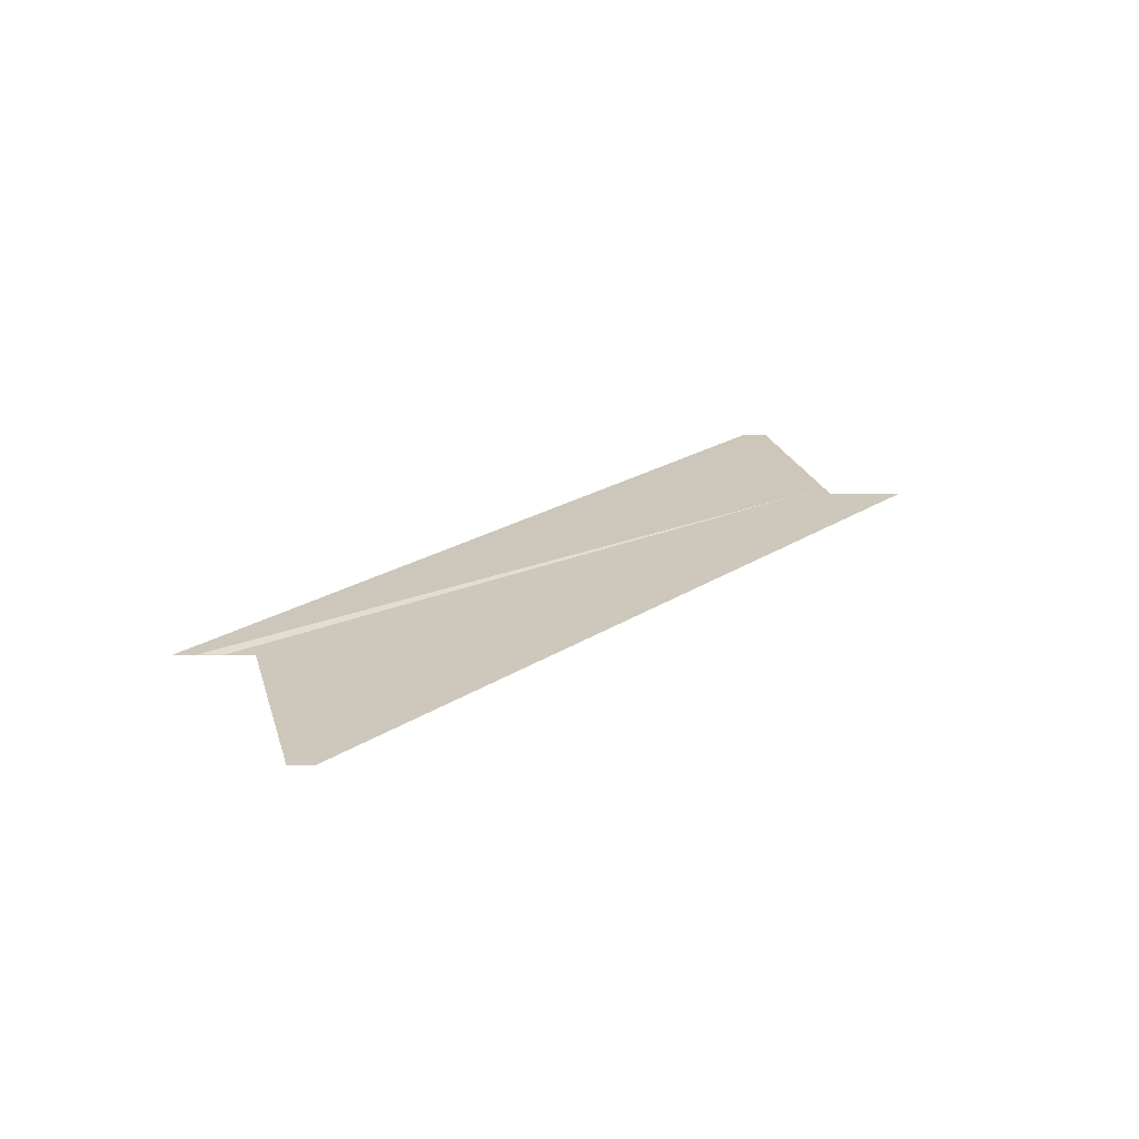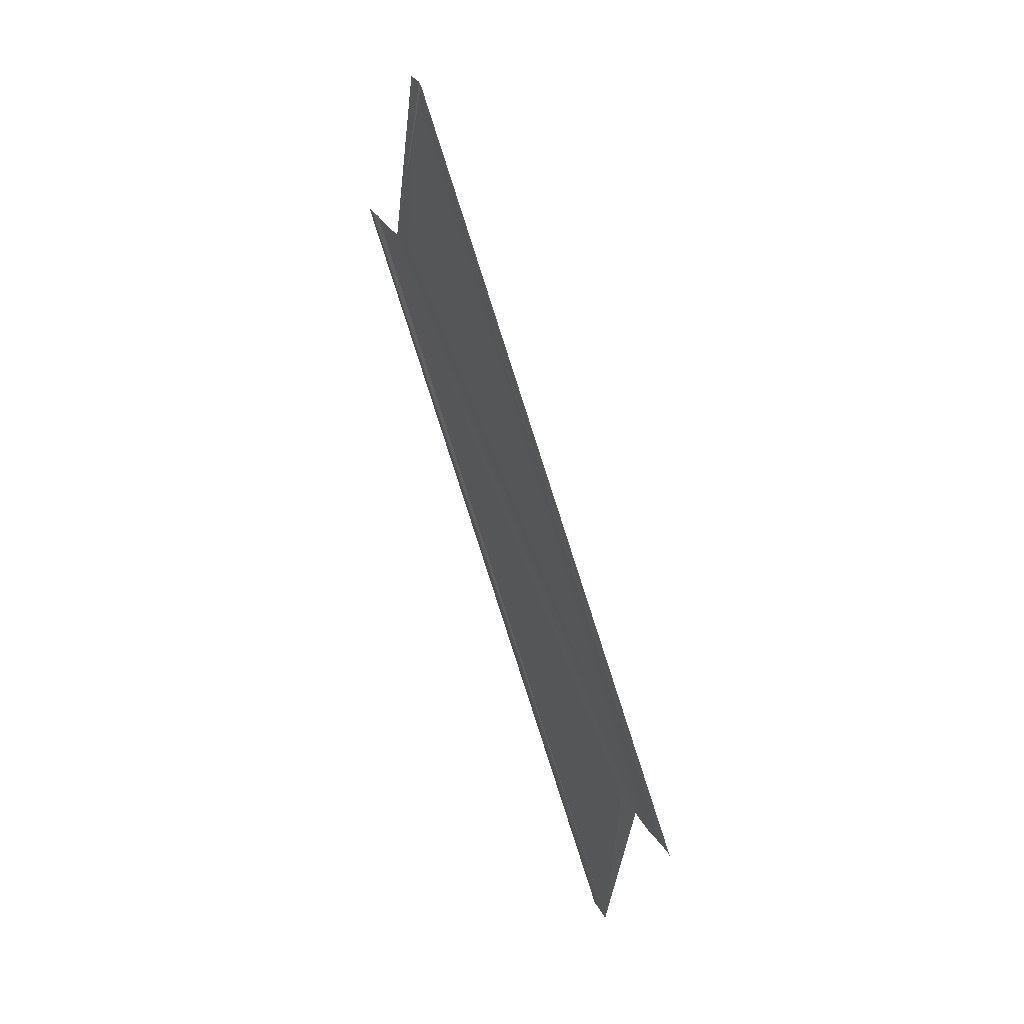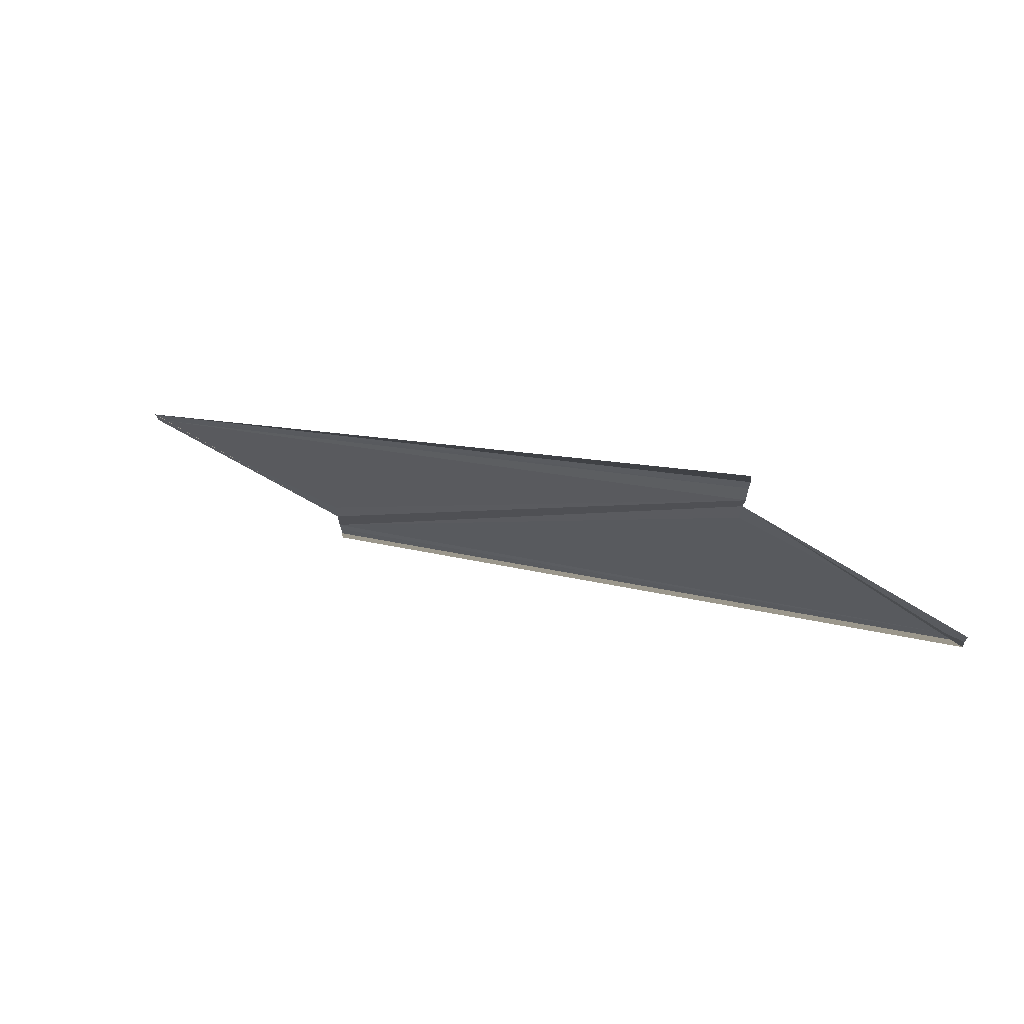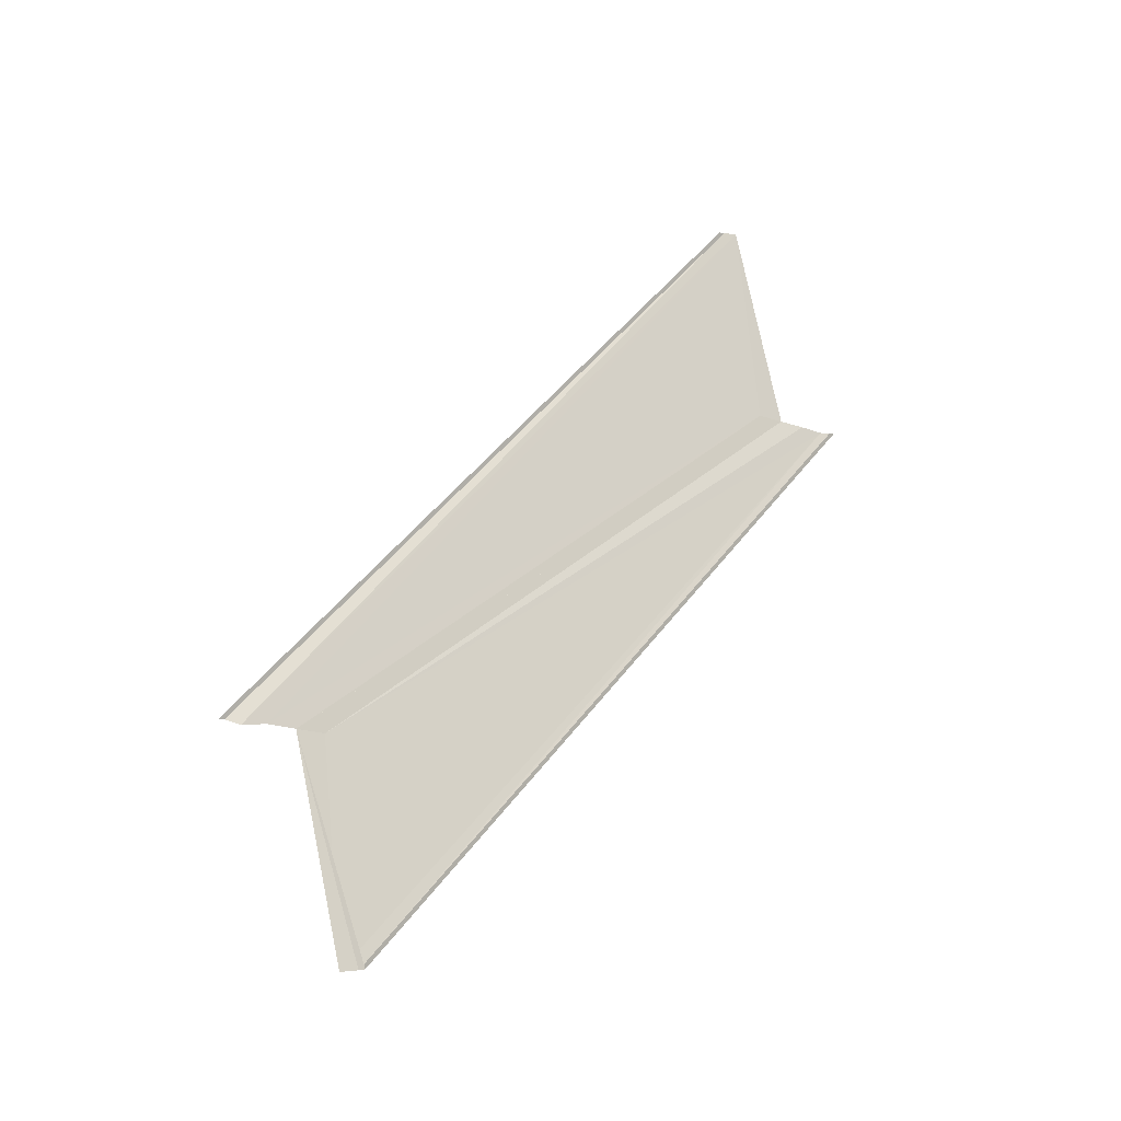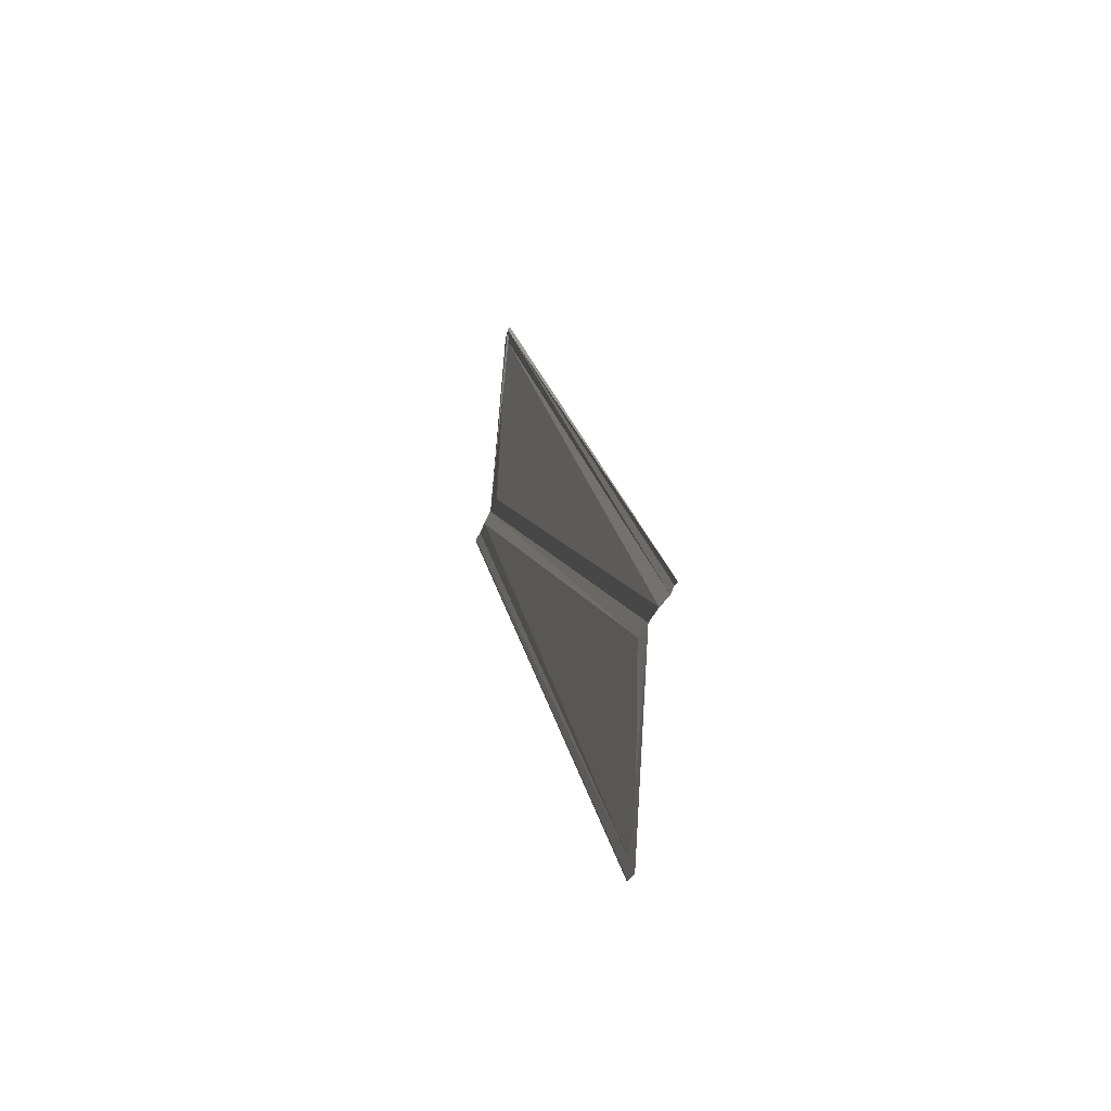
<metadata>
{"format":"obj","ext":"obj","renderer":"f3d","projection":"perspective","resolution":1024,"background":"white","views":[{"elev":-68.0,"azim":89.8,"up":"+Y"},{"elev":35.6,"azim":-27.6,"up":"+Y"},{"elev":71.2,"azim":-64.1,"up":"+Z"},{"elev":-18.6,"azim":59.3,"up":"+Y"},{"elev":-29.1,"azim":-16.1,"up":"+Y"}]}
</metadata>
<code>
o 5380
v 2171 1869 16.3
v 2171 1869 16.3
v 2171 1869 16.33
v 2171 1869 16.3
v 2171 1869 16.33
v 2171 1869 16.3
v 2171 1869 16.3
v 2171 1869 16.33
v 2171 1869 16.3
v 2171 1869 16.33
v 2171 1869 16.3
v 2171 1869 16.33
v 2171 1869 16.33
v 2171 1869 16.3
v 2171 1869 16.33
v 2171 1869 16.33
v 2171 1869 16.3
v 2171 1869 16.31
v 2171 1869 16.31
v 2171 1869 16.31
v 2171 1869 16.31
v 2171 1869 16.31
v 2171 1869 16.33
v 2171 1869 16.31
v 2171 1869 16.3
v 2171 1869 16.31
v 2171 1869 16.33
v 2171 1869 16.31
v 2171 1869 16.31
v 2171 1869 16.3
v 2171 1869 16.31
v 2171 1869 16.31
v 2171 1869 16.33
v 2171 1869 16.31
v 2171 1869 16.31
v 2171 1869 16.33
v 2171 1869 16.3
v 2171 1869 16.33
v 2171 1869 16.3
v 2171 1869 16.31
v 2171 1869 16.33
v 2171 1869 16.3
v 2171 1869 16.3
v 2171 1869 16.33
v 2171 1869 16.33
v 2171 1869 16.3
v 2171 1869 16.3
v 2171 1869 16.3
v 2171 1869 16.33
v 2171 1869 16.33
v 2171 1869 16.3
v 2171 1869 16.3
v 2171 1869 16.3
v 2171 1869 16.33
v 2171 1869 16.33
v 2171 1869 16.33
v 2171 1869 16.33
v 2171 1869 16.33
v 2171 1869 16.33
v 2171 1869 16.33
v 2171 1869 16.33
f 1 2 3
f 4 2 5
f 4 6 5
f 7 6 8
f 5 9 10
f 8 9 10
f 5 11 12
f 3 11 12
f 3 13 12
f 3 14 15
f 16 14 15
f 1 17 3
f 18 17 16
f 18 19 16
f 1 19 20
f 1 19 21
f 22 19 23
f 1 24 25
f 16 26 27
f 23 26 27
f 1 28 29
f 30 31 29
f 32 28 33
f 32 34 33
f 33 35 36
f 37 34 38
f 37 39 38
f 33 40 41
f 38 40 41
f 39 42 40
f 38 43 44
f 45 43 44
f 46 39 45
f 46 47 45
f 45 48 49
f 50 48 49
f 51 47 50
f 51 52 50
f 50 53 54
f 55 56 49
f 55 57 50
f 55 58 50
f 55 59 8
f 60 59 61

</code>
